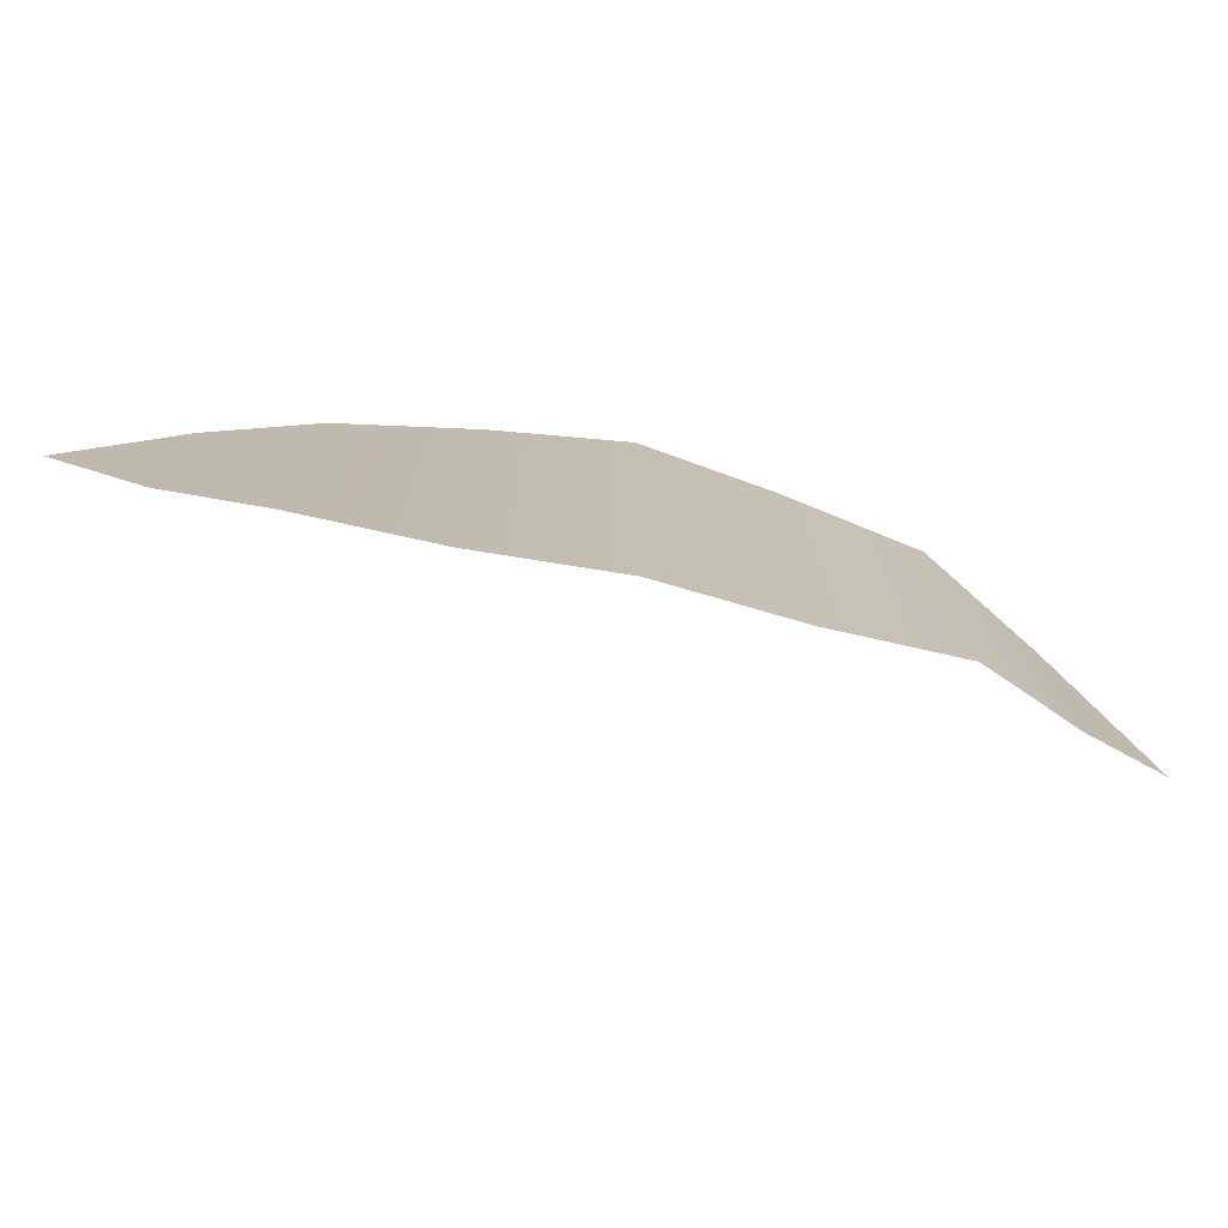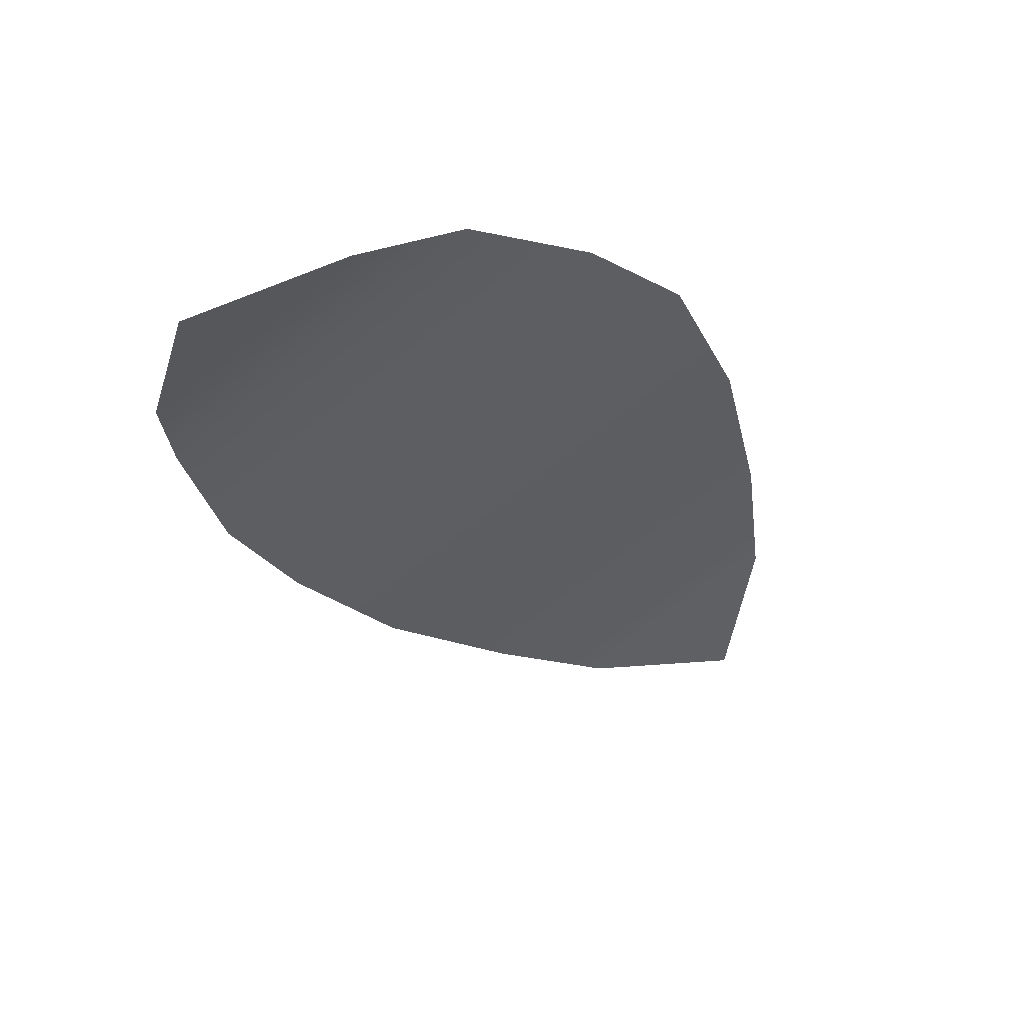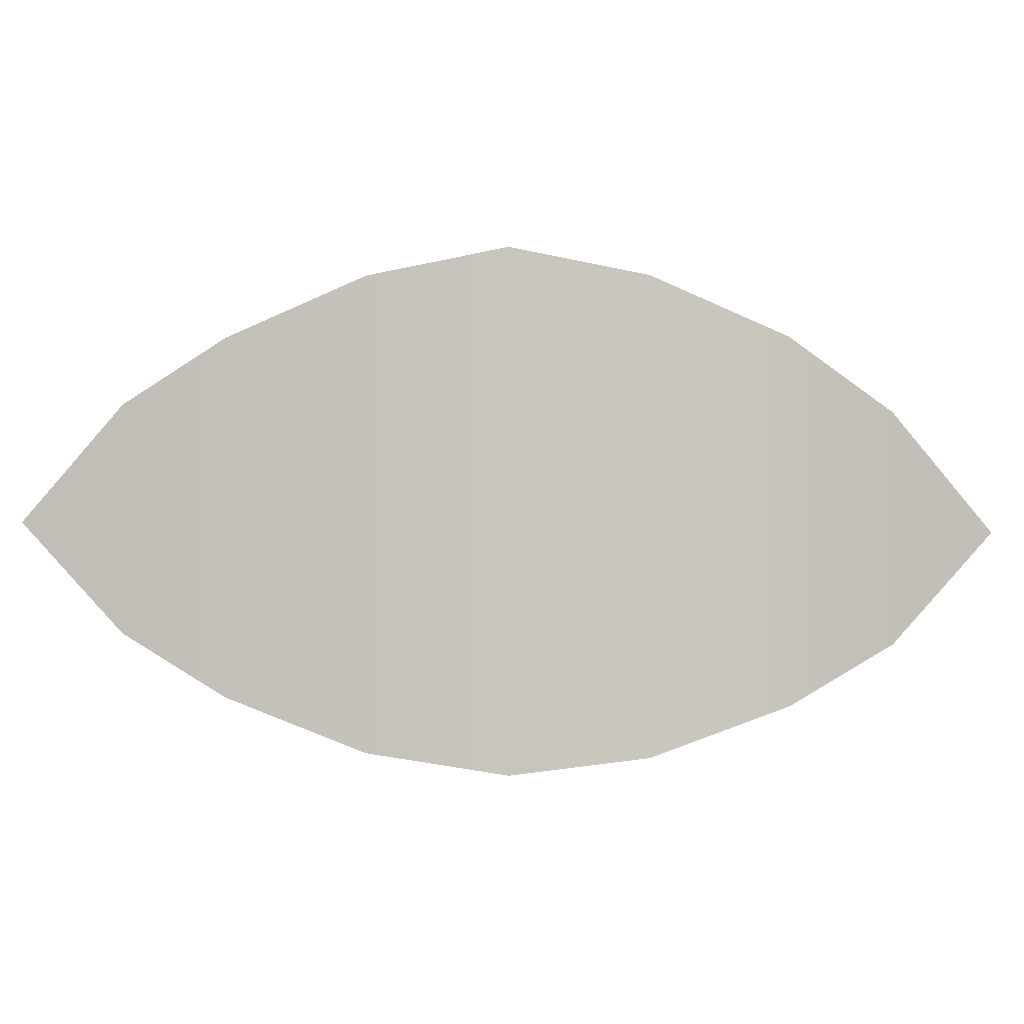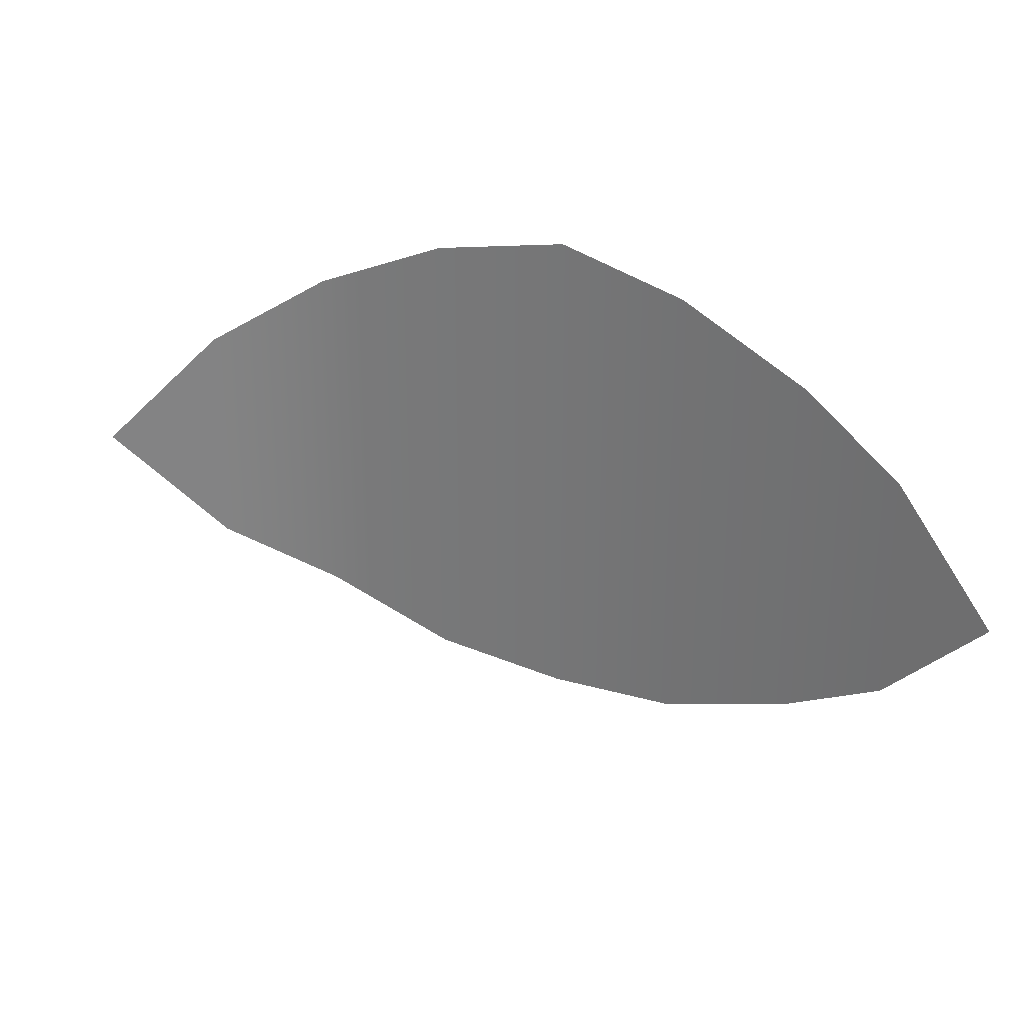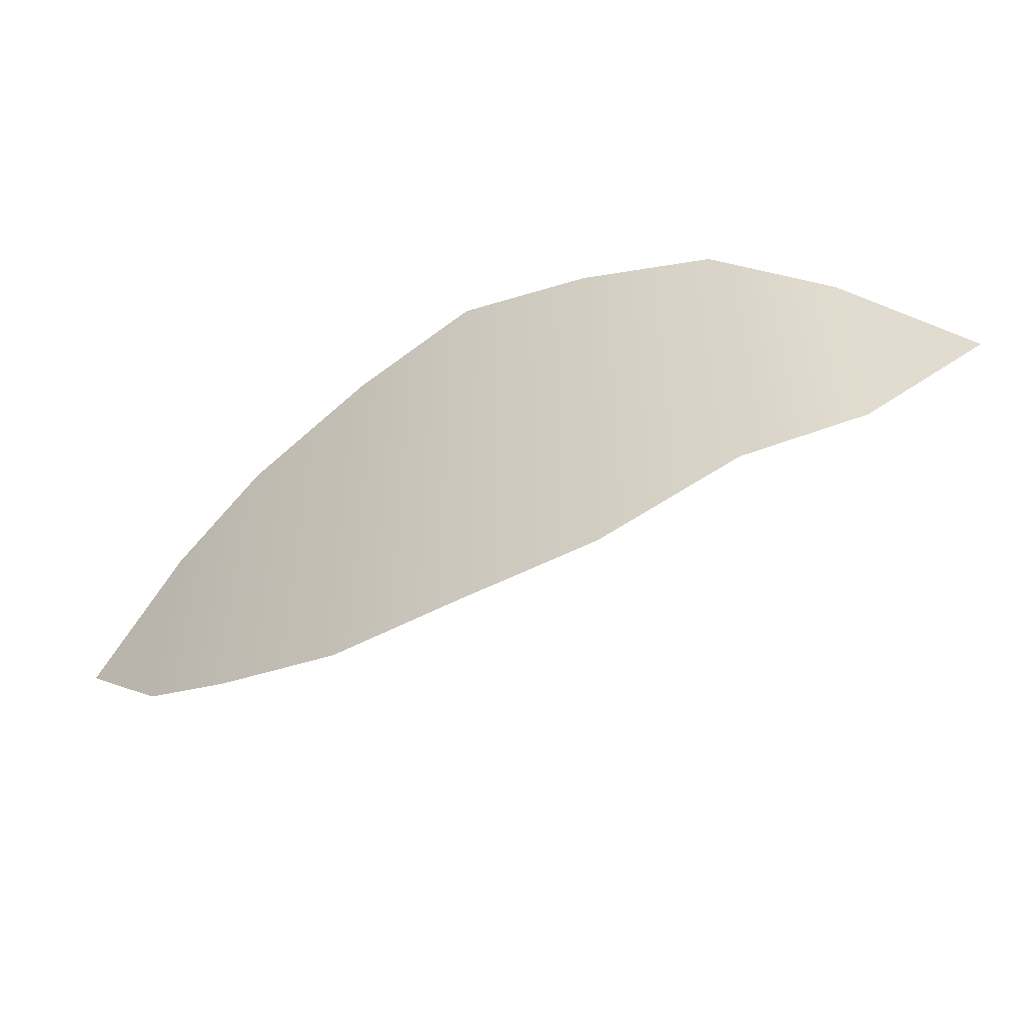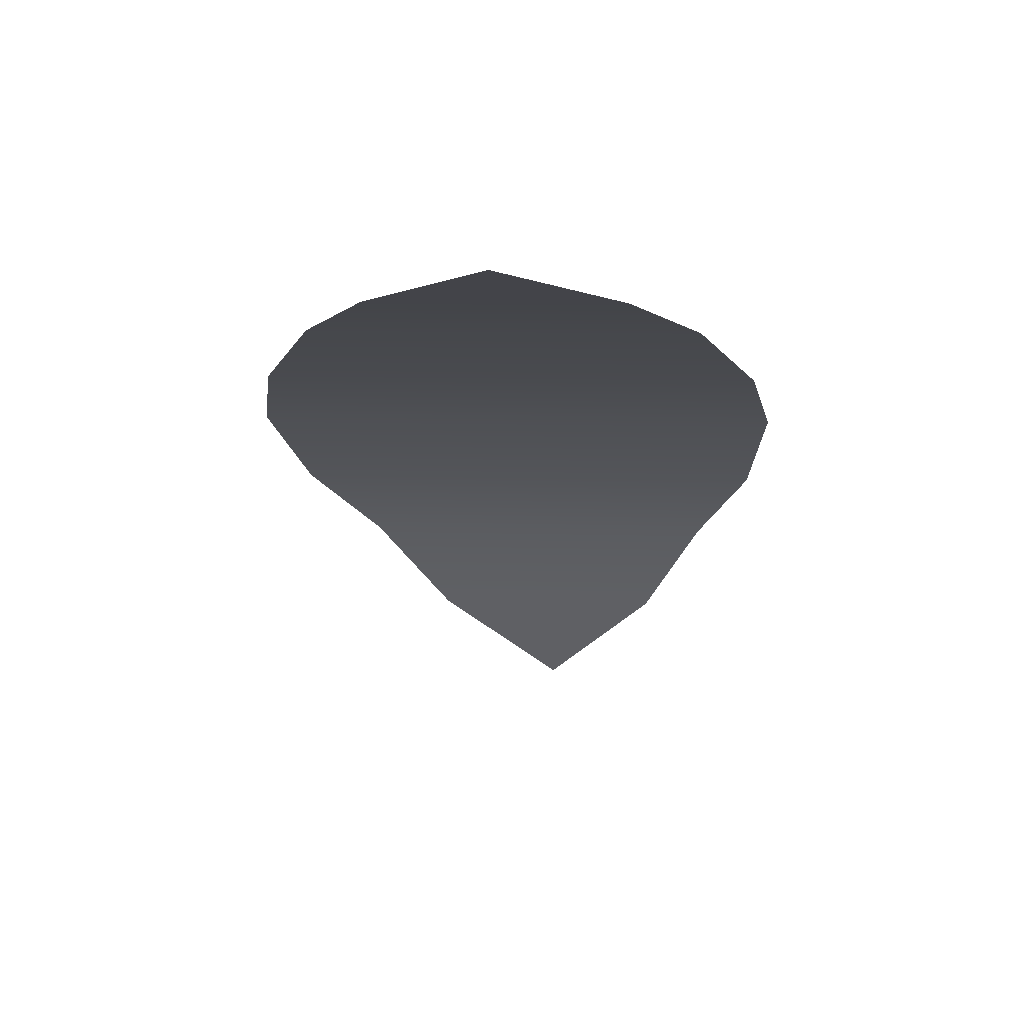
<metadata>
{"format":"obj","ext":"obj","renderer":"f3d","projection":"perspective","resolution":1024,"background":"white","views":[{"elev":-75.0,"azim":17.3,"up":"+Y"},{"elev":-64.6,"azim":129.3,"up":"+Z"},{"elev":-0.6,"azim":30.9,"up":"+Y"},{"elev":28.3,"azim":-120.5,"up":"+Y"},{"elev":-54.4,"azim":59.0,"up":"+Y"},{"elev":10.7,"azim":-85.9,"up":"+Z"}]}
</metadata>
<code>
g pb_Mesh-307308
v 0.08257 -0.007967 -0.06801
v 0.06804 -0.03166 -0.04669
v 0.06804 0.01764 -0.04669
v 0.06804 0.01764 -0.04669
v 0.05352 -0.04395 -0.02537
v 0.05352 0.03271 -0.02537
v 0.06804 -0.03166 -0.04669
v -0.09139 -0.005755 0.04768
v -0.06987 0.01906 0.04025
v -0.06987 -0.02917 0.04025
v -0.04834 -0.04229 0.03281
v -0.06987 -0.02917 0.04025
v -0.06987 0.01906 0.04025
v -0.04834 0.03271 0.03281
v 0.05352 0.03271 -0.02537
v 0.05352 -0.04395 -0.02537
v 0.02966 -0.05445 -0.008558
v 0.02966 0.04529 -0.008558
v 0.005788 -0.05783 0.008253
v 0.005788 0.05081 0.008253
v 0.005788 -0.05783 0.008253
v -0.02128 -0.05355 0.02053
v -0.02128 0.04529 0.02053
v 0.005788 0.05081 0.008253
v -0.02128 -0.05355 0.02053
v -0.04834 -0.04229 0.03281
v -0.04834 0.03271 0.03281
v -0.02128 0.04529 0.02053
g pb_Mesh-307308_0
f 3 2 1
f 6 5 4
f 5 7 4
f 10 9 8
f 13 12 11
f 13 11 14
f 17 16 15
f 18 17 15
f 19 17 18
f 20 19 18
f 23 22 21
f 23 21 24
f 27 26 25
f 27 25 28

</code>
